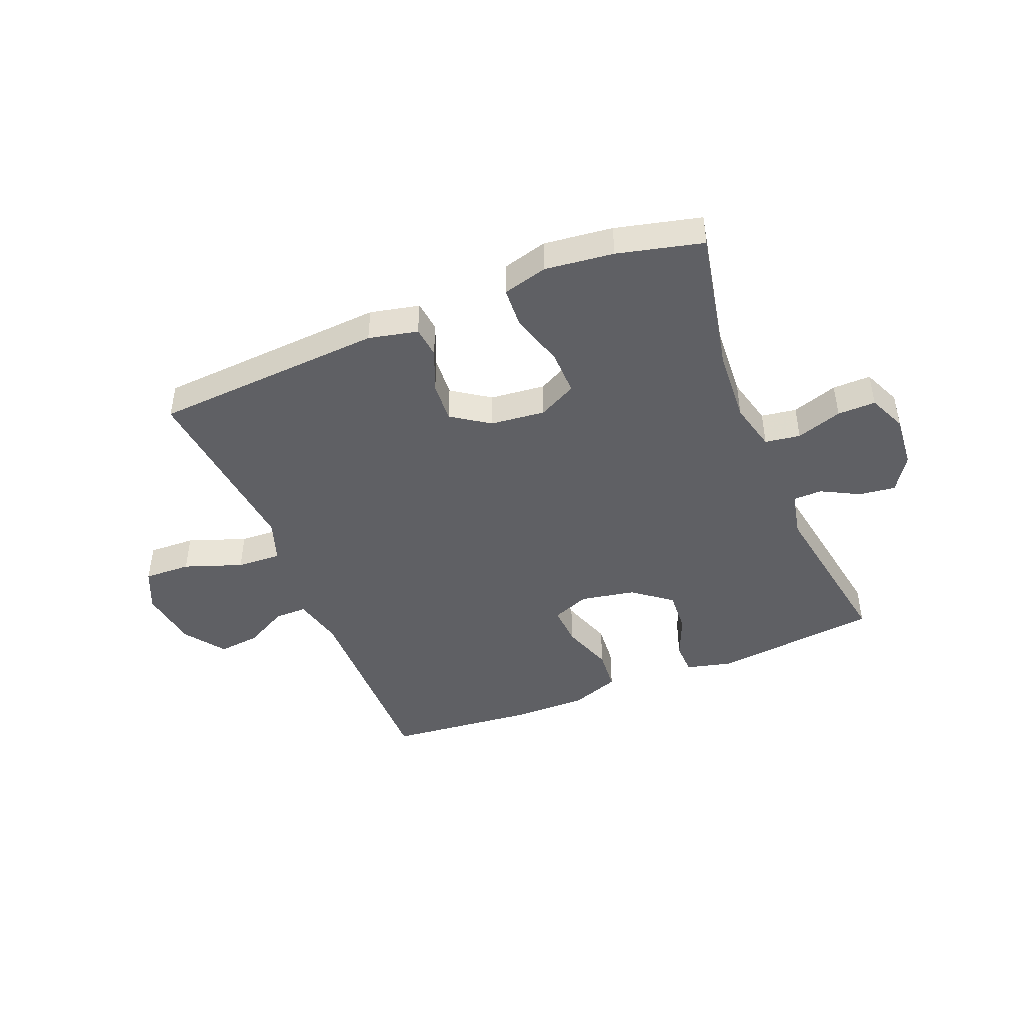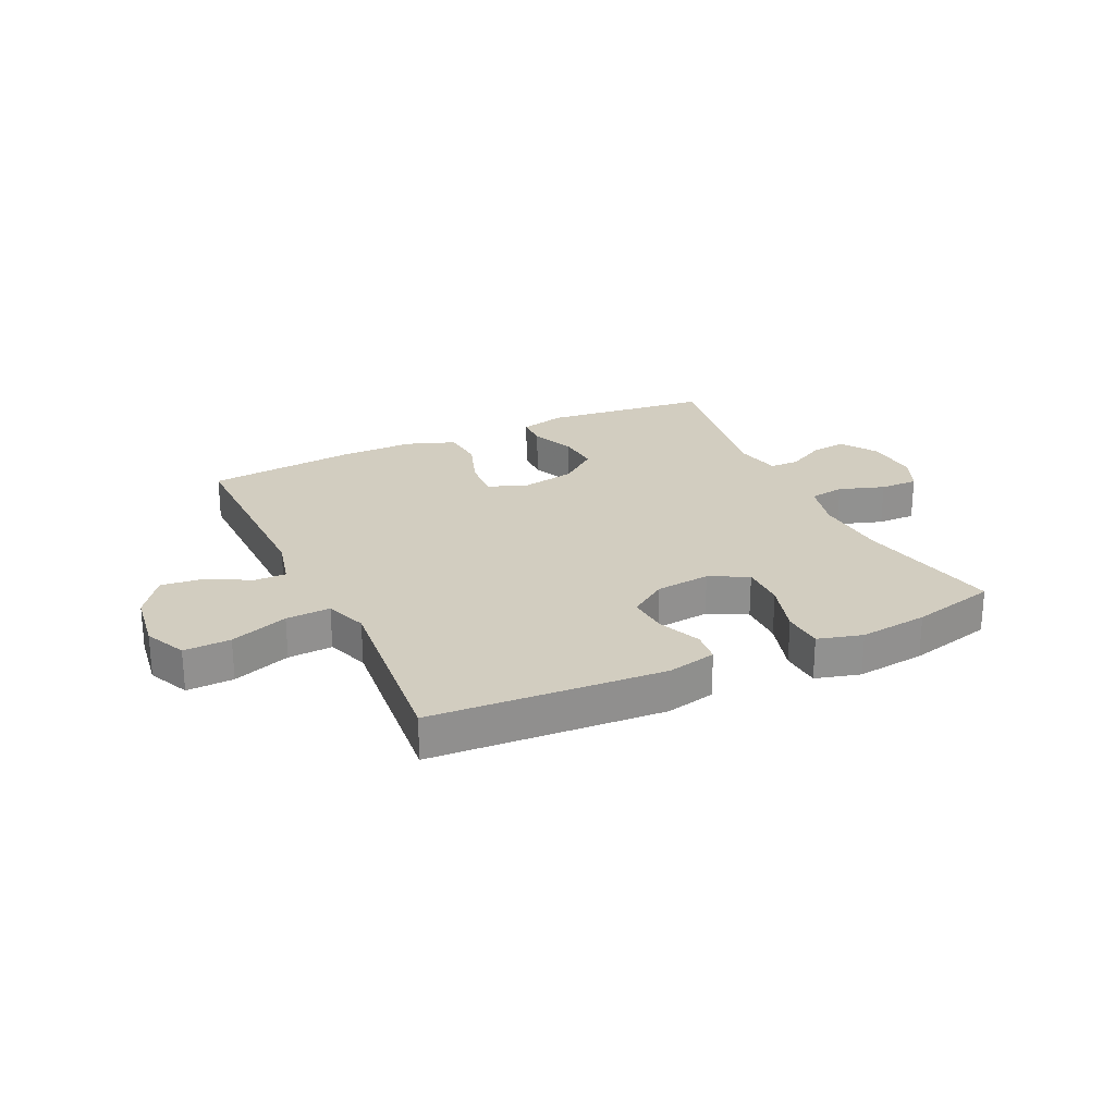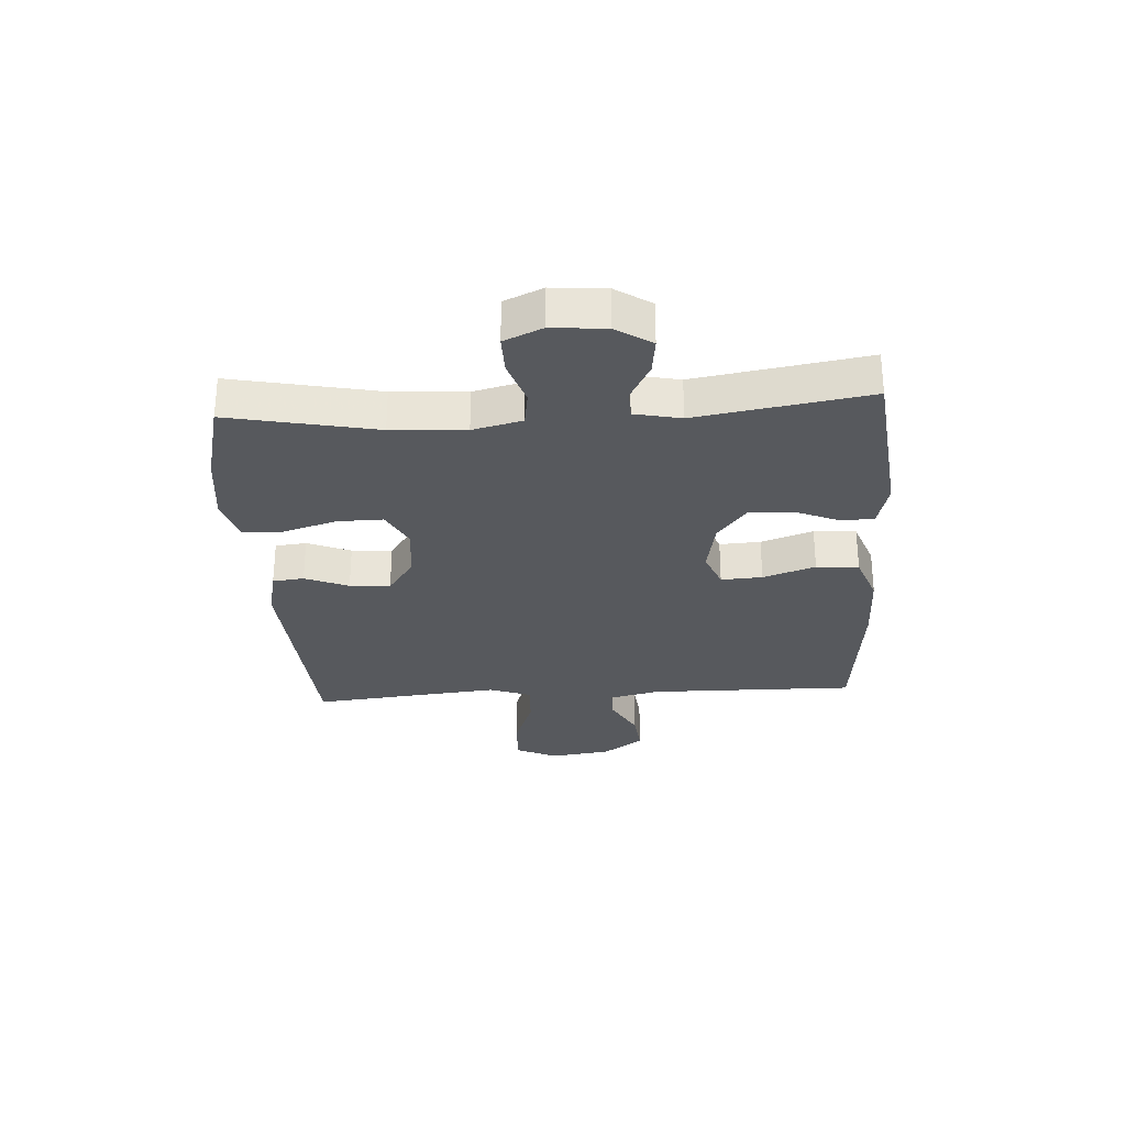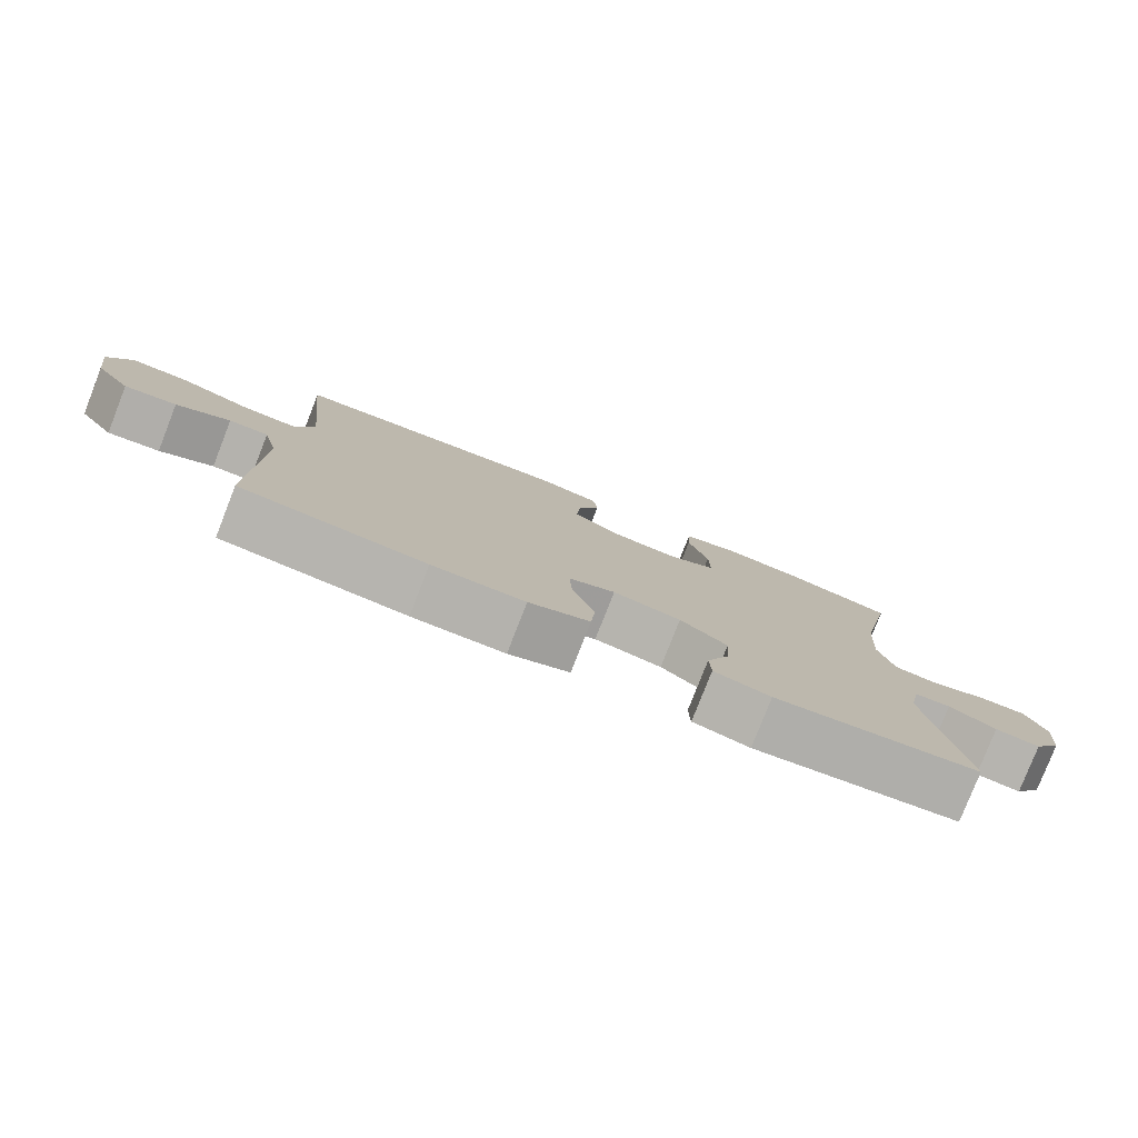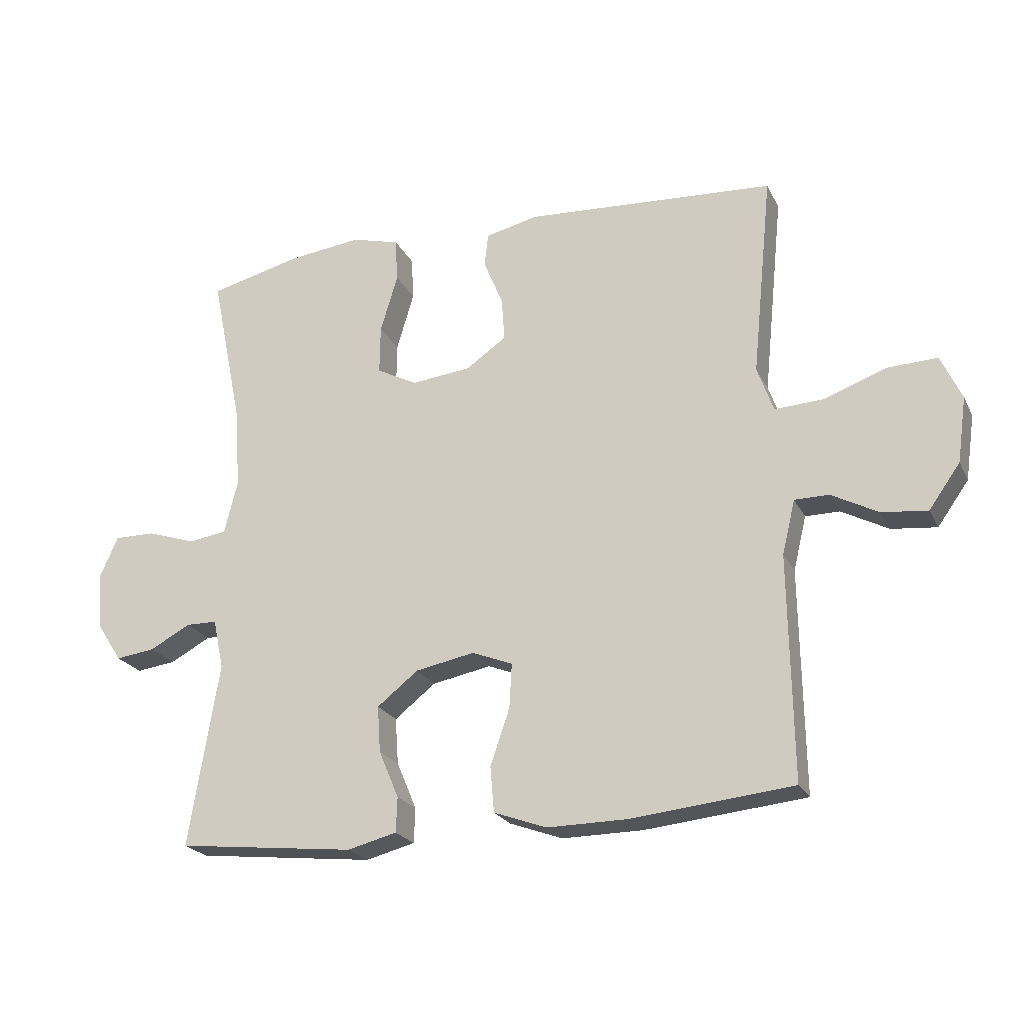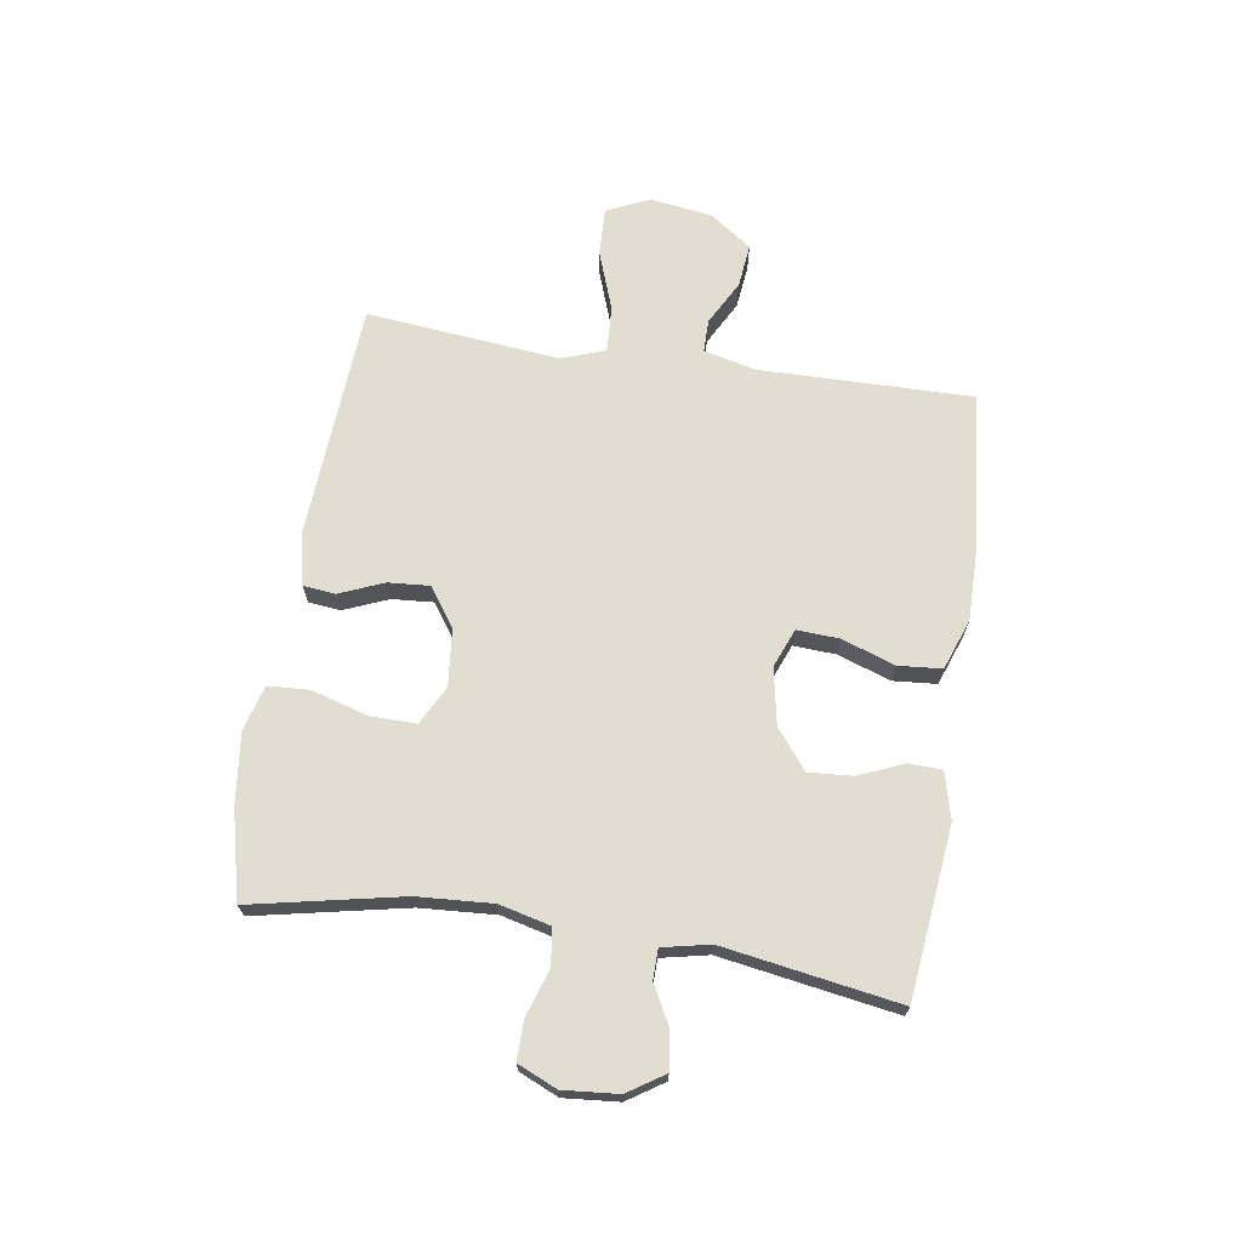
<metadata>
{"format":"obj","ext":"obj","renderer":"f3d","projection":"perspective","resolution":1024,"background":"white","views":[{"elev":-44.8,"azim":22.2,"up":"+Y"},{"elev":24.5,"azim":-25.3,"up":"+Y"},{"elev":-29.2,"azim":93.6,"up":"+Y"},{"elev":-79.5,"azim":-21.4,"up":"+Z"},{"elev":-22.7,"azim":-159.1,"up":"+Z"},{"elev":68.9,"azim":98.7,"up":"+Y"}]}
</metadata>
<code>
v -0.5 0.07 -0.5
v -0.495 0.07 -0.142
v -0.516 0.07 -0.055
v -0.571 0.07 -0.055
v -0.646 0.07 -0.095
v -0.719 0.07 -0.103
v -0.769 0.07 -0.033
v -0.784 0.07 0.072
v -0.751 0.07 0.144
v -0.67 0.07 0.141
v -0.57 0.07 0.105
v -0.493 0.07 0.101
v -0.467 0.07 0.174
v -0.479 0.07 0.292
v -0.5 0.07 0.5
v -0.099 0.07 0.526
v -0.014 0.07 0.507
v -0.008 0.07 0.453
v -0.039 0.07 0.378
v -0.044 0.07 0.308
v 0.021 0.07 0.263
v 0.116 0.07 0.253
v 0.182 0.07 0.287
v 0.181 0.07 0.365
v 0.153 0.07 0.459
v 0.157 0.07 0.529
v 0.234 0.07 0.55
v 0.353 0.07 0.536
v 0.5 0.07 0.5
v 0.448 0.07 0.247
v 0.44 0.07 0.12
v 0.461 0.07 0.035
v 0.522 0.07 0.026
v 0.601 0.07 0.052
v 0.667 0.07 0.053
v 0.696 0.07 -0.013
v 0.688 0.07 -0.106
v 0.648 0.07 -0.167
v 0.585 0.07 -0.159
v 0.519 0.07 -0.124
v 0.469 0.07 -0.125
v 0.452 0.07 -0.205
v 0.5 0.07 -0.5
v 0.213 0.07 -0.532
v 0.134 0.07 -0.512
v 0.132 0.07 -0.456
v 0.164 0.07 -0.38
v 0.169 0.07 -0.306
v 0.103 0.07 -0.254
v 0.008 0.07 -0.236
v -0.057 0.07 -0.262
v -0.053 0.07 -0.333
v -0.022 0.07 -0.423
v -0.028 0.07 -0.496
v -0.113 0.07 -0.527
v -0.242 0.07 -0.526
v -0.5 0 -0.5
v -0.495 0 -0.142
v -0.516 0 -0.055
v -0.571 0 -0.055
v -0.646 0 -0.095
v -0.719 0 -0.103
v -0.769 0 -0.033
v -0.784 0 0.072
v -0.751 0 0.144
v -0.67 0 0.141
v -0.57 0 0.105
v -0.493 0 0.101
v -0.467 0 0.174
v -0.479 0 0.292
v -0.5 0 0.5
v -0.099 0 0.526
v -0.014 0 0.507
v -0.008 0 0.453
v -0.039 0 0.378
v -0.044 0 0.308
v 0.021 0 0.263
v 0.116 0 0.253
v 0.182 0 0.287
v 0.181 0 0.365
v 0.153 0 0.459
v 0.157 0 0.529
v 0.234 0 0.55
v 0.353 0 0.536
v 0.5 0 0.5
v 0.448 0 0.247
v 0.44 0 0.12
v 0.461 0 0.035
v 0.522 0 0.026
v 0.601 0 0.052
v 0.667 0 0.053
v 0.696 0 -0.013
v 0.688 0 -0.106
v 0.648 0 -0.167
v 0.585 0 -0.159
v 0.519 0 -0.124
v 0.469 0 -0.125
v 0.452 0 -0.205
v 0.5 0 -0.5
v 0.213 0 -0.532
v 0.134 0 -0.512
v 0.132 0 -0.456
v 0.164 0 -0.38
v 0.169 0 -0.306
v 0.103 0 -0.254
v 0.008 0 -0.236
v -0.057 0 -0.262
v -0.053 0 -0.333
v -0.022 0 -0.423
v -0.028 0 -0.496
v -0.113 0 -0.527
v -0.242 0 -0.526
f 56 1 2
f 55 56 2
f 54 55 2
f 53 54 2
f 52 53 2
f 51 52 2 3
f 50 51 3
f 49 50 3
f 45 46 47
f 44 45 47
f 43 44 47
f 42 43 47
f 41 42 47 48
f 38 39 40
f 37 38 40
f 36 37 40
f 35 36 40
f 34 35 40
f 33 34 40
f 32 33 40 41
f 41 48 49
f 32 41 49
f 31 32 49
f 28 29 30
f 27 28 30
f 26 27 30
f 25 26 30
f 24 25 30
f 23 24 30 31
f 17 18 19
f 16 17 19
f 15 16 19
f 14 15 19
f 13 14 19
f 12 13 19 20
f 9 10 11
f 8 9 11
f 7 8 11
f 6 7 11
f 5 6 11
f 4 5 11
f 3 4 11 12
f 12 20 21
f 3 12 21
f 49 3 21
f 22 23 31 49
f 21 22 49
f 58 57 112
f 58 112 111
f 58 111 110
f 58 110 109
f 58 109 108
f 59 58 108 107
f 59 107 106
f 59 106 105
f 103 102 101
f 103 101 100
f 103 100 99
f 103 99 98
f 104 103 98 97
f 96 95 94
f 96 94 93
f 96 93 92
f 96 92 91
f 96 91 90
f 96 90 89
f 97 96 89 88
f 105 104 97
f 105 97 88
f 105 88 87
f 86 85 84
f 86 84 83
f 86 83 82
f 86 82 81
f 86 81 80
f 87 86 80 79
f 75 74 73
f 75 73 72
f 75 72 71
f 75 71 70
f 75 70 69
f 76 75 69 68
f 67 66 65
f 67 65 64
f 67 64 63
f 67 63 62
f 67 62 61
f 67 61 60
f 68 67 60 59
f 77 76 68
f 77 68 59
f 77 59 105
f 105 87 79 78
f 105 78 77
f 1 57 58 2
f 2 58 59 3
f 3 59 60 4
f 4 60 61 5
f 5 61 62 6
f 6 62 63 7
f 7 63 64 8
f 8 64 65 9
f 9 65 66 10
f 10 66 67 11
f 11 67 68 12
f 12 68 69 13
f 13 69 70 14
f 14 70 71 15
f 15 71 72 16
f 16 72 73 17
f 17 73 74 18
f 18 74 75 19
f 19 75 76 20
f 20 76 77 21
f 21 77 78 22
f 22 78 79 23
f 23 79 80 24
f 24 80 81 25
f 25 81 82 26
f 26 82 83 27
f 27 83 84 28
f 28 84 85 29
f 29 85 86 30
f 30 86 87 31
f 31 87 88 32
f 32 88 89 33
f 33 89 90 34
f 34 90 91 35
f 35 91 92 36
f 36 92 93 37
f 37 93 94 38
f 38 94 95 39
f 39 95 96 40
f 40 96 97 41
f 41 97 98 42
f 42 98 99 43
f 43 99 100 44
f 44 100 101 45
f 45 101 102 46
f 46 102 103 47
f 47 103 104 48
f 48 104 105 49
f 49 105 106 50
f 50 106 107 51
f 51 107 108 52
f 52 108 109 53
f 53 109 110 54
f 54 110 111 55
f 55 111 112 56
f 56 112 57 1

</code>
